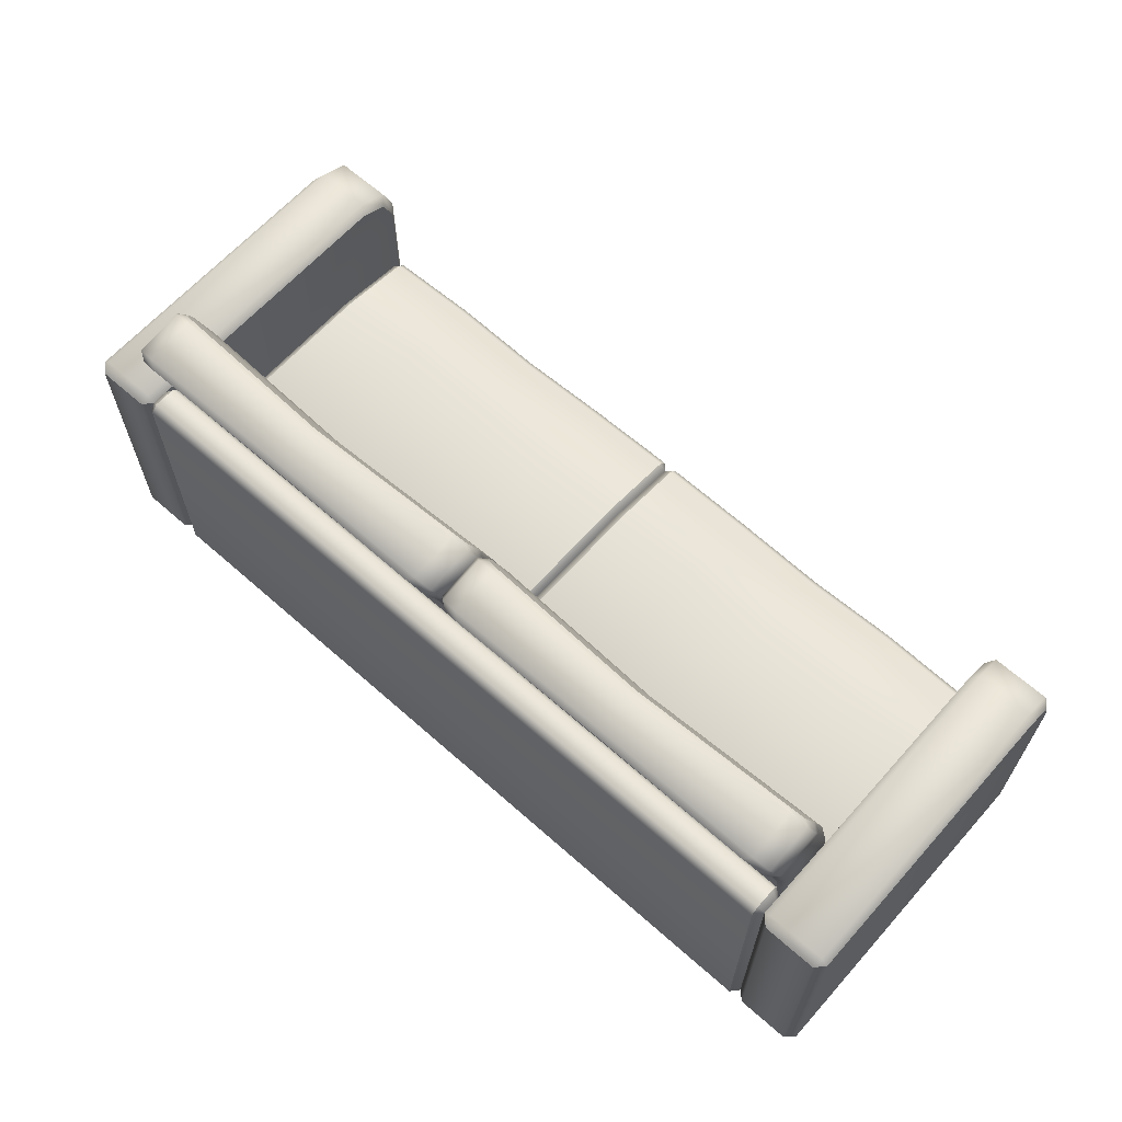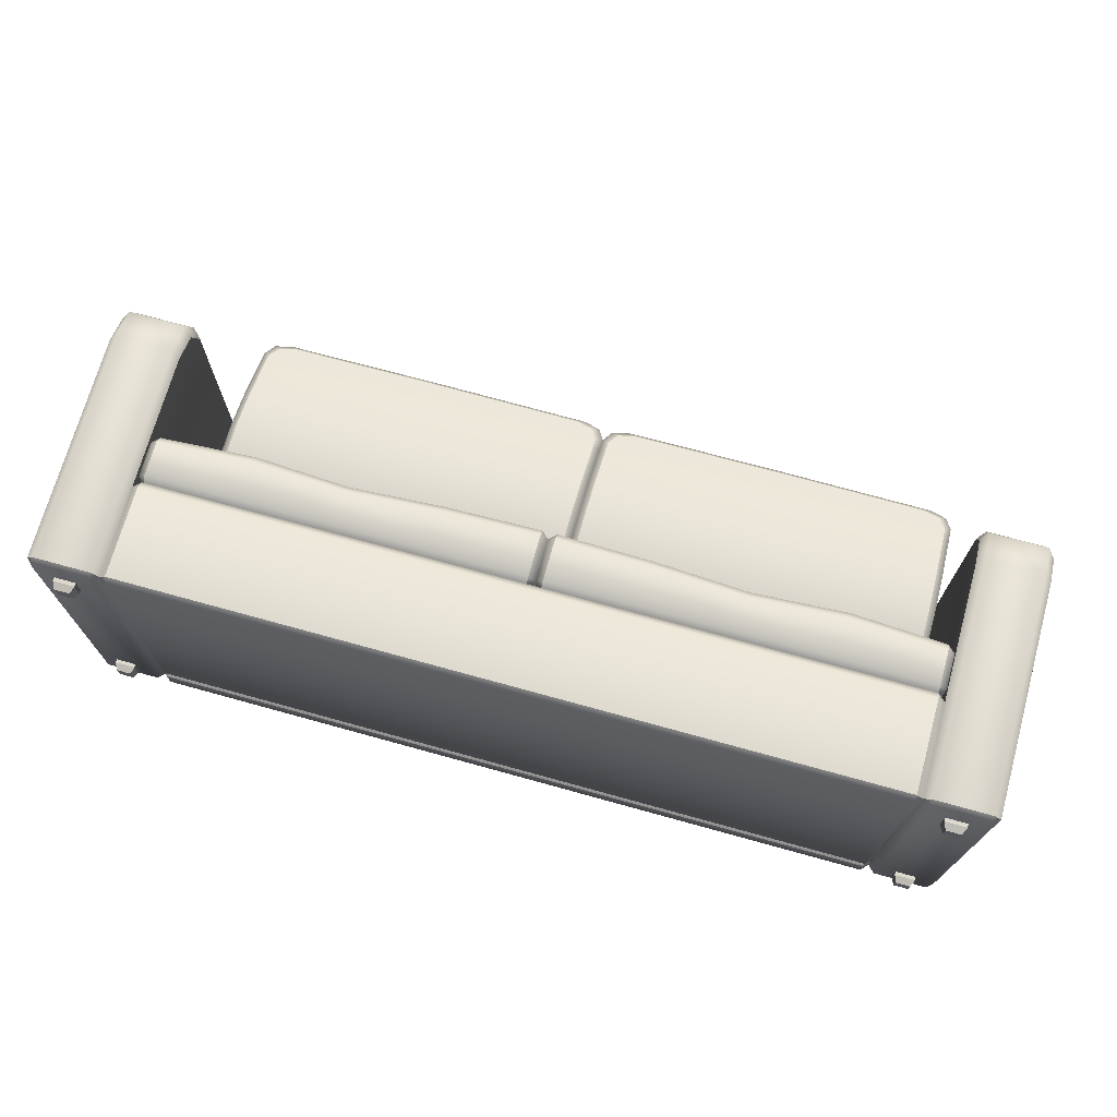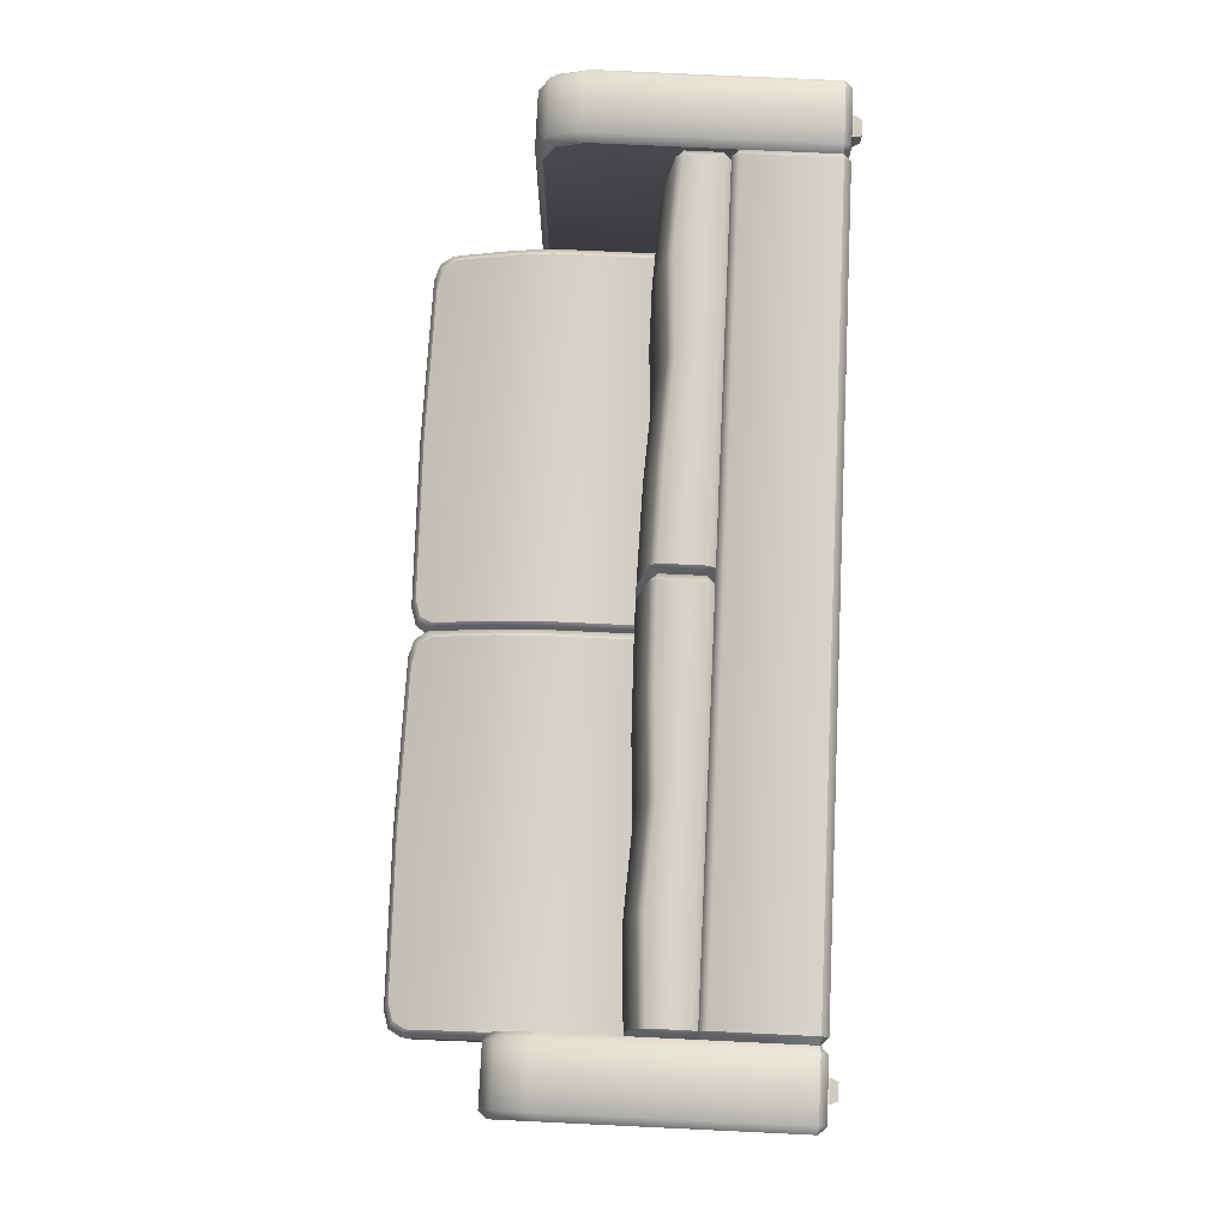
<metadata>
{"format":"obj","ext":"obj","renderer":"f3d","projection":"perspective","resolution":1024,"background":"white","views":[{"elev":64.2,"azim":-138.3,"up":"+Y"},{"elev":71.5,"azim":15.5,"up":"+Z"},{"elev":77.1,"azim":-87.3,"up":"+Z"}]}
</metadata>
<code>
o sofa_1
v -1.08 0.03 0.98
v -1.08 0.05 1
v -1.1 0.05 0.98
v -1.08 0.31 1
v -1.08 0.33 0.98
v -1.1 0.31 0.98
v -1.1 0.05 0.12
v -1.08 0.05 0.1
v -1.08 0.03 0.12
v -1.1 0.31 0.12
v -1.08 0.33 0.12
v -1.08 0.31 0.1
v 1.08 0.03 0.98
v 1.1 0.05 0.98
v 1.08 0.05 1
v 1.08 0.33 0.98
v 1.08 0.31 1
v 1.1 0.31 0.98
v 1.08 0.05 0.1
v 1.1 0.05 0.12
v 1.08 0.03 0.12
v 1.08 0.31 0.1
v 1.08 0.33 0.12
v 1.1 0.31 0.12
v 0.02 0.5061 0.09859
v 0.02 0.49 0.1147
v 0 0.5061 0.1147
v 0.02 0.49 0.2716
v 0.02 0.5061 0.2877
v 0 0.5061 0.2716
v 1.08 0.5061 0.09859
v 1.1 0.5061 0.1147
v 1.08 0.49 0.1147
v 1.08 0.5061 0.2877
v 1.08 0.49 0.2716
v 1.1 0.5061 0.2716
v 0.02 0.796 0.09859
v 0 0.796 0.1146
v 0.02 0.796 0.2869
v 0 0.796 0.2708
v 1.08 0.796 0.09859
v 1.1 0.796 0.1146
v 1.08 0.796 0.2869
v 1.1 0.796 0.2708
v 0 0.8848 0.1043
v 0 1.025 0.06272
v 0.02 1.05 0.2133
v 0.02 0.9097 0.2633
v 1.08 1.021 0.04694
v 1.08 0.8813 0.08882
v 1.1 0.9061 0.2477
v 1.1 1.046 0.1975
v 0.02 0.8813 0.08882
v 0.02 1.021 0.04694
v 0 0.9061 0.2477
v 0 1.046 0.1975
v 1.1 1.025 0.06272
v 1.1 0.8848 0.1043
v 1.08 0.9097 0.2633
v 1.08 1.05 0.2133
v 0.02 1.049 0.03403
v 0.08983 1.099 0.0107
v 0.04045 1.084 0.01753
v 0.08999 1.127 0.177
v 0.02 1.075 0.2017
v 0.0405 1.112 0.1843
v 1.01 1.099 0.0107
v 1.08 1.049 0.03403
v 1.06 1.084 0.01753
v 1.08 1.075 0.2017
v 1.01 1.127 0.177
v 1.06 1.112 0.1843
v 0.06964 1.118 0.02469
v 0 1.066 0.04588
v 0.0204 1.103 0.03089
v 0 1.087 0.1807
v 0.0697 1.14 0.1594
v 0.02041 1.124 0.1657
v 1.1 1.066 0.04588
v 1.03 1.118 0.02469
v 1.08 1.103 0.03089
v 1.03 1.14 0.1594
v 1.1 1.087 0.1807
v 1.08 1.124 0.1657
v 0.55 0.5061 0.2677
v 0.55 0.49 0.2516
v 0.55 0.796 0.2669
v 0.55 0.9097 0.2433
v 0.55 1.06 0.1933
v 0.55 1.109 0.0107
v 0.55 1.128 0.02469
v 0.55 1.137 0.157
v 0.55 1.15 0.1394
v 0.55 0.5061 0.09859
v 0.55 0.49 0.1147
v 0.55 0.796 0.09859
v 0.55 0.8813 0.08882
v 0.55 1.031 0.04694
v -1.08 0.5061 0.09859
v -1.08 0.49 0.1147
v -1.1 0.5061 0.1147
v -1.08 0.49 0.2716
v -1.08 0.5061 0.2877
v -1.1 0.5061 0.2716
v -0.02 0.5061 0.09859
v -0 0.5061 0.1147
v -0.02 0.49 0.1147
v -0.02 0.5061 0.2877
v -0.02 0.49 0.2716
v -0 0.5061 0.2716
v -1.08 0.796 0.09859
v -1.1 0.796 0.1146
v -1.08 0.796 0.2869
v -1.1 0.796 0.2708
v -0.02 0.796 0.09859
v 0 0.796 0.1146
v -0.02 0.796 0.2869
v 0 0.796 0.2708
v -1.1 0.8848 0.1043
v -1.1 1.025 0.06272
v -1.08 1.05 0.2133
v -1.08 0.9097 0.2633
v -0.02 1.021 0.04694
v -0.02 0.8813 0.08882
v 0 0.9061 0.2477
v 0 1.046 0.1975
v -1.08 0.8813 0.08882
v -1.08 1.021 0.04694
v -1.1 0.9061 0.2477
v -1.1 1.046 0.1975
v 0 1.025 0.06272
v 0 0.8848 0.1043
v -0.02 0.9097 0.2633
v -0.02 1.05 0.2133
v -1.08 1.049 0.03403
v -1.01 1.099 0.0107
v -1.06 1.084 0.01753
v -1.01 1.127 0.177
v -1.08 1.075 0.2017
v -1.059 1.112 0.1843
v -0.08983 1.099 0.0107
v -0.02 1.049 0.03403
v -0.04045 1.084 0.01753
v -0.02 1.075 0.2017
v -0.08999 1.127 0.177
v -0.0405 1.112 0.1843
v -1.03 1.118 0.02469
v -1.1 1.066 0.04588
v -1.08 1.103 0.03089
v -1.1 1.087 0.1807
v -1.03 1.14 0.1594
v -1.08 1.124 0.1657
v 0 1.066 0.04588
v -0.06964 1.118 0.02469
v -0.0204 1.103 0.03089
v -0.0697 1.14 0.1594
v 0 1.087 0.1807
v -0.02041 1.124 0.1657
v -0.55 0.5061 0.2677
v -0.55 0.49 0.2516
v -0.55 0.796 0.2669
v -0.55 0.9097 0.2433
v -0.55 1.06 0.1933
v -0.55 1.109 0.0107
v -0.55 1.128 0.02469
v -0.55 1.137 0.157
v -0.55 1.15 0.1394
v -0.55 0.5061 0.09859
v -0.55 0.49 0.1147
v -0.55 0.796 0.09859
v -0.55 0.8813 0.08882
v -0.55 1.031 0.04694
v -1.23 0.02 0.93
v -1.23 0.03 0.93
v -1.23 0.02 0.87
v -1.23 0.03 0.87
v -1.17 0.02 0.93
v -1.17 0.03 0.93
v -1.17 0.02 0.87
v -1.17 0.03 0.87
v -1.221 -0 0.9214
v -1.221 -0 0.8786
v -1.179 -0 0.9214
v -1.179 -0 0.8786
v -1.23 0.02 0.13
v -1.23 0.03 0.13
v -1.23 0.02 0.07
v -1.23 0.03 0.07
v -1.17 0.02 0.13
v -1.17 0.03 0.13
v -1.17 0.02 0.07
v -1.17 0.03 0.07
v -1.221 -0 0.1214
v -1.221 -0 0.07861
v -1.179 -0 0.1214
v -1.179 -0 0.07861
v 1.17 0.02 0.93
v 1.17 0.03 0.93
v 1.17 0.02 0.87
v 1.17 0.03 0.87
v 1.23 0.02 0.93
v 1.23 0.03 0.93
v 1.23 0.02 0.87
v 1.23 0.03 0.87
v 1.179 -0 0.9214
v 1.179 -0 0.8786
v 1.221 -0 0.9214
v 1.221 -0 0.8786
v 1.17 0.02 0.13
v 1.17 0.03 0.13
v 1.17 0.02 0.07
v 1.17 0.03 0.07
v 1.23 0.02 0.13
v 1.23 0.03 0.13
v 1.23 0.02 0.07
v 1.23 0.03 0.07
v 1.179 -0 0.1214
v 1.179 -0 0.07861
v 1.221 -0 0.1214
v 1.221 -0 0.07861
v -1.08 0.33 0.96
v -1.08 0.35 0.98
v -1.1 0.35 0.96
v -1.08 0.45 0.98
v -1.08 0.47 0.96
v -1.1 0.45 0.96
v -1.1 0.35 0.12
v -1.08 0.35 0.1
v -1.08 0.33 0.12
v -1.1 0.48 0.12
v -1.08 0.5 0.12
v -1.08 0.48 0.1
v -0.02 0.33 0.96
v -0 0.35 0.96
v -0.02 0.35 0.98
v -0.02 0.49 0.96
v -0.02 0.47 0.98
v -0 0.47 0.96
v -0.02 0.35 0.1
v -0 0.35 0.12
v -0.02 0.33 0.12
v -0.02 0.5 0.1
v -0.02 0.52 0.12
v -0 0.5 0.12
v -0.55 0.33 0.12
v -0.55 0.35 0.1
v -0.55 0.5 0.12
v -0.55 0.48 0.1
v -0.55 0.33 0.96
v -0.55 0.35 0.98
v -0.55 0.47 0.96
v -0.55 0.45 0.98
v 0.02 0.33 0.96
v 0.02 0.35 0.98
v 0 0.35 0.96
v 0.02 0.47 0.98
v 0.02 0.49 0.96
v 0 0.47 0.96
v 0 0.35 0.12
v 0.02 0.35 0.1
v 0.02 0.33 0.12
v 0 0.5 0.12
v 0.02 0.52 0.12
v 0.02 0.5 0.1
v 1.08 0.33 0.96
v 1.1 0.35 0.96
v 1.08 0.35 0.98
v 1.08 0.47 0.96
v 1.08 0.45 0.98
v 1.1 0.45 0.96
v 1.08 0.35 0.1
v 1.1 0.35 0.12
v 1.08 0.33 0.12
v 1.08 0.48 0.1
v 1.08 0.5 0.12
v 1.1 0.48 0.12
v 0.55 0.33 0.12
v 0.55 0.35 0.1
v 0.55 0.5 0.12
v 0.55 0.48 0.1
v 0.55 0.33 0.96
v 0.55 0.35 0.98
v 0.55 0.47 0.96
v 0.55 0.45 0.98
v 0.02 0.33 0.75
v 0 0.35 0.75
v 0.02 0.52 0.75
v 0 0.5 0.75
v 1.08 0.33 0.75
v 1.1 0.35 0.75
v 1.08 0.5 0.75
v 1.1 0.48 0.75
v 0.55 0.5 0.75
v -1.08 0.33 0.75
v -1.1 0.35 0.75
v -1.08 0.5 0.75
v -1.1 0.48 0.75
v -0.02 0.33 0.75
v -0 0.35 0.75
v -0.02 0.52 0.75
v -0 0.5 0.75
v -0.55 0.5 0.75
v 0.285 0.33 0.12
v 0.285 0.495 0.1
v 0.285 0.35 0.98
v 0.285 0.485 0.96
v 0.285 0.35 0.1
v 0.285 0.515 0.12
v 0.285 0.33 0.96
v 0.285 0.465 0.98
v 0.285 0.515 0.75
v -0.285 0.35 0.1
v -0.285 0.515 0.12
v -0.285 0.33 0.96
v -0.285 0.465 0.98
v -0.285 0.33 0.12
v -0.285 0.495 0.1
v -0.285 0.35 0.98
v -0.285 0.485 0.96
v -0.285 0.515 0.75
v 0.815 0.35 0.1
v 0.815 0.515 0.12
v 0.815 0.33 0.96
v 0.815 0.465 0.98
v 0.815 0.33 0.12
v 0.815 0.495 0.1
v 0.815 0.35 0.98
v 0.815 0.485 0.96
v 0.815 0.515 0.75
v -0.815 0.33 0.12
v -0.815 0.495 0.1
v -0.815 0.35 0.98
v -0.815 0.485 0.96
v -0.815 0.35 0.1
v -0.815 0.515 0.12
v -0.815 0.33 0.96
v -0.815 0.465 0.98
v -0.815 0.515 0.75
v 1.12 0.03 0.98
v 1.12 0.05 1
v 1.1 0.05 0.98
v 1.28 0.03 0.98
v 1.3 0.05 0.98
v 1.28 0.05 1
v 1.1 0.6969 0.98
v 1.1 0.81 0.8669
v 1.1 0.7769 0.9469
v 1.3 0.81 0.8669
v 1.3 0.6969 0.98
v 1.3 0.7769 0.9469
v 1.12 0.83 0.8873
v 1.12 0.7173 1
v 1.12 0.797 0.967
v 1.28 0.7173 1
v 1.28 0.83 0.8873
v 1.28 0.797 0.967
v 1.12 0.03 0.025
v 1.125 0.055 -0
v 1.1 0.05 0.025
v 1.12 0.83 0.025
v 1.125 0.805 -0
v 1.1 0.81 0.025
v 1.28 0.03 0.025
v 1.275 0.055 -0
v 1.3 0.05 0.025
v 1.28 0.83 0.025
v 1.3 0.81 0.025
v 1.275 0.805 -0
v -1.28 0.03 0.98
v -1.28 0.05 1
v -1.3 0.05 0.98
v -1.12 0.03 0.98
v -1.1 0.05 0.98
v -1.12 0.05 1
v -1.3 0.6969 0.98
v -1.3 0.81 0.8669
v -1.3 0.7769 0.9469
v -1.1 0.81 0.8669
v -1.1 0.6969 0.98
v -1.1 0.7769 0.9469
v -1.28 0.83 0.8873
v -1.28 0.7173 1
v -1.28 0.797 0.967
v -1.12 0.7173 1
v -1.12 0.83 0.8873
v -1.12 0.797 0.967
v -1.28 0.03 0.025
v -1.275 0.055 -0
v -1.3 0.05 0.025
v -1.28 0.83 0.025
v -1.275 0.805 -0
v -1.3 0.81 0.025
v -1.12 0.03 0.025
v -1.125 0.055 -0
v -1.1 0.05 0.025
v -1.12 0.83 0.025
v -1.1 0.81 0.025
v -1.125 0.805 -0
v -1.1 0.05 0.02828
v -1.08 0.03 0.02
v -1.08 0.05 -1e-06
v -1.1 0.05828 0.02
v -1.1 0.81 0.02828
v -1.08 0.83 0.02
v -1.08 0.03 0.08
v -1.1 0.05 0.07171
v -1.1 0.05828 0.08
v -1.08 0.05 0.1
v -1.1 0.8017 0.02
v -1.08 0.81 -1e-06
v -1.1 0.81 0.07171
v -1.08 0.83 0.08
v -1.1 0.8017 0.08
v -1.08 0.81 0.1
v 1.1 0.05828 0.02
v 1.08 0.05 -1e-06
v 1.1 0.81 0.02828
v 1.08 0.83 0.02
v 1.1 0.05 0.07171
v 1.08 0.03 0.08
v 1.1 0.8017 0.08
v 1.08 0.81 0.1
v 1.1 0.05 0.02828
v 1.08 0.03 0.02
v 1.1 0.05828 0.08
v 1.08 0.05 0.1
v 1.1 0.8017 0.02
v 1.08 0.81 -1e-06
v 1.1 0.81 0.07171
v 1.08 0.83 0.08
f 23 11 5 16
f 19 8 12 22
f 15 17 4 2
f 1 2 3
f 4 5 6
f 7 8 9
f 10 11 12
f 13 14 15
f 16 17 18
f 19 20 21
f 22 23 24
f 9 1 3 7
f 2 4 6 3
f 5 11 10 6
f 21 9 8 19
f 11 23 22 12
f 13 21 20 14
f 23 16 18 24
f 17 15 14 18
f 1 13 15 2
f 16 5 4 17
f 19 22 24 20
f 7 10 12 8
f 96 41 31 94
f 25 26 27
f 28 29 30
f 49 68 79 57
f 93 91 73 77
f 31 32 33
f 34 35 36
f 87 39 29 85
f 26 28 30 27
f 88 48 39 87
f 97 50 41 96
f 37 25 27 38
f 35 33 32 36
f 94 31 33 95
f 85 29 28 86
f 92 71 82 93
f 43 34 36 44
f 53 37 38 45
f 38 27 30 40
f 31 41 42 32
f 47 65 76 56
f 29 39 40 30
f 61 54 46 74
f 41 50 58 42
f 39 48 55 40
f 45 38 40 55
f 42 58 51 44
f 59 43 44 51
f 32 42 44 36
f 97 53 54 98
f 88 59 60 89
f 53 45 46 54
f 59 51 52 60
f 45 55 56 46
f 49 57 58 50
f 47 56 55 48
f 57 52 51 58
f 57 79 83 52
f 89 92 64 66 65 47
f 98 90 67 69 68 49
f 46 56 76 74
f 70 60 52 83
f 77 73 75 78
f 78 75 74 76
f 64 77 78 66
f 66 78 76 65
f 73 62 63 75
f 75 63 61 74
f 83 79 81 84
f 84 81 80 82
f 70 83 84 72
f 72 84 82 71
f 79 68 69 81
f 81 69 67 80
f 90 62 73 91
f 48 88 89 47
f 34 85 86 35
f 59 88 87 43
f 43 87 85 34
f 67 90 91 80
f 64 92 93 77
f 82 80 91 93
f 50 97 98 49
f 25 94 95 26
f 53 97 96 37
f 37 96 94 25
f 61 63 62 90 98 54
f 70 72 71 92 89 60
f 170 115 105 168
f 99 100 101
f 102 103 104
f 123 142 153 131
f 167 165 147 151
f 105 106 107
f 108 109 110
f 161 113 103 159
f 100 102 104 101
f 162 122 113 161
f 171 124 115 170
f 111 99 101 112
f 109 107 106 110
f 168 105 107 169
f 159 103 102 160
f 166 145 156 167
f 117 108 110 118
f 127 111 112 119
f 112 101 104 114
f 105 115 116 106
f 121 139 150 130
f 103 113 114 104
f 135 128 120 148
f 115 124 132 116
f 113 122 129 114
f 119 112 114 129
f 116 132 125 118
f 133 117 118 125
f 106 116 118 110
f 171 127 128 172
f 162 133 134 163
f 127 119 120 128
f 133 125 126 134
f 119 129 130 120
f 123 131 132 124
f 121 130 129 122
f 131 126 125 132
f 131 153 157 126
f 163 166 138 140 139 121
f 172 164 141 143 142 123
f 120 130 150 148
f 144 134 126 157
f 151 147 149 152
f 152 149 148 150
f 138 151 152 140
f 140 152 150 139
f 147 136 137 149
f 149 137 135 148
f 157 153 155 158
f 158 155 154 156
f 144 157 158 146
f 146 158 156 145
f 153 142 143 155
f 155 143 141 154
f 164 136 147 165
f 122 162 163 121
f 108 159 160 109
f 133 162 161 117
f 117 161 159 108
f 141 164 165 154
f 138 166 167 151
f 156 154 165 167
f 124 171 172 123
f 99 168 169 100
f 127 171 170 111
f 111 170 168 99
f 135 137 136 164 172 128
f 144 146 145 166 163 134
f 338 296 225 333
f 334 228 232 331
f 332 337 224 222
f 299 240 244 301
f 221 222 223
f 224 225 226
f 227 228 229
f 230 231 232
f 233 234 235
f 236 237 238
f 239 240 241
f 242 243 244
f 294 221 223 295
f 222 224 226 223
f 296 231 230 297
f 330 229 228 334
f 313 243 242 317
f 298 241 240 299
f 300 236 238 301
f 237 235 234 238
f 314 233 235 318
f 333 225 224 337
f 239 242 244 240
f 227 230 232 228
f 295 223 226 297
f 319 251 252 315
f 336 249 250 332
f 335 247 248 331
f 316 245 246 312
f 318 315 252 250
f 312 246 248 317
f 320 302 251 319
f 311 287 257 306
f 307 260 264 304
f 305 310 256 254
f 290 272 276 292
f 253 254 255
f 256 257 258
f 259 260 261
f 262 263 264
f 265 266 267
f 268 269 270
f 271 272 273
f 274 275 276
f 285 253 255 286
f 254 256 258 255
f 287 263 262 288
f 303 261 260 307
f 322 275 274 326
f 289 273 272 290
f 291 268 270 292
f 269 267 266 270
f 323 265 267 327
f 306 257 256 310
f 271 274 276 272
f 259 262 264 260
f 286 255 258 288
f 328 283 284 324
f 309 281 282 305
f 308 279 280 304
f 325 277 278 321
f 327 324 284 282
f 321 278 280 326
f 329 293 283 328
f 322 279 293 329
f 259 286 288 262
f 275 291 292 276
f 265 289 290 266
f 257 287 288 258
f 261 285 286 259
f 266 290 292 270
f 308 263 287 311
f 313 247 302 320
f 227 295 297 230
f 243 300 301 244
f 233 298 299 234
f 225 296 297 226
f 229 294 295 227
f 234 299 301 238
f 335 231 296 338
f 279 308 311 293
f 263 308 304 264
f 253 309 305 254
f 283 306 310 284
f 277 303 307 278
f 282 284 310 305
f 278 307 304 280
f 293 311 306 283
f 243 313 320 300
f 300 320 319 236
f 239 312 317 242
f 235 237 315 318
f 241 316 312 239
f 236 319 315 237
f 249 314 318 250
f 247 313 317 248
f 275 322 329 291
f 291 329 328 268
f 271 321 326 274
f 267 269 324 327
f 273 325 321 271
f 268 328 324 269
f 281 323 327 282
f 279 322 326 280
f 247 335 338 302
f 231 335 331 232
f 221 336 332 222
f 251 333 337 252
f 245 330 334 246
f 250 252 337 332
f 246 334 331 248
f 302 338 333 251
f 342 363 365 343
f 354 344 343 349
f 360 351 355 366
f 339 340 341
f 367 366 355 348
f 342 343 344
f 354 352 340 344
f 349 343 365 367 348 350
f 359 341 345 347 346 362
f 339 342 344 340
f 340 352 345 341
f 352 354 356 353
f 353 356 355 351
f 354 349 350 356
f 356 350 348 355
f 351 346 347 353
f 353 347 345 352
f 357 339 341 359
f 358 361 368 364
f 351 360 362 346
f 357 359 358
f 362 360 361
f 358 364 363 357
f 365 363 364
f 366 367 368
f 359 362 361 358
f 360 366 368 361
f 367 365 364 368
f 372 393 395 373
f 384 374 373 379
f 390 381 385 396
f 369 370 371
f 397 396 385 378
f 372 373 374
f 384 382 370 374
f 379 373 395 397 378 380
f 389 371 375 377 376 392
f 369 372 374 370
f 370 382 375 371
f 382 384 386 383
f 383 386 385 381
f 384 379 380 386
f 386 380 378 385
f 381 376 377 383
f 383 377 375 382
f 387 369 371 389
f 388 391 398 394
f 381 390 392 376
f 387 389 388
f 392 390 391
f 388 394 393 387
f 395 393 394
f 396 397 398
f 389 392 391 388
f 390 396 398 391
f 397 395 394 398
f 399 406 407 413 411 403 409 402
f 421 425 419 423 415 427 417 429
f 404 418 428 410
f 430 412 414 422
f 426 422 414 408
f 412 430 418 404
f 405 420 426 408
f 416 401 410 428
f 406 399 400 405
f 411 413 414 412
f 405 408 407 406
f 402 409 410 401
f 404 410 409 403
f 399 402 401 400
f 413 407 408 414
f 412 404 403 411
f 422 426 425 421
f 424 416 415 423
f 416 428 427 415
f 430 422 421 429
f 420 424 423 419
f 419 425 426 420
f 417 427 428 418
f 429 417 418 430
f 424 400 401 416
f 9 21 13 1
f 173 174 176 175
f 175 176 180 179
f 179 180 178 177
f 177 178 174 173
f 175 179 184 182
f 182 184 183 181
f 173 175 182 181
f 179 177 183 184
f 177 173 181 183
f 185 186 188 187
f 187 188 192 191
f 191 192 190 189
f 189 190 186 185
f 187 191 196 194
f 194 196 195 193
f 185 187 194 193
f 191 189 195 196
f 189 185 193 195
f 197 198 200 199
f 199 200 204 203
f 203 204 202 201
f 201 202 198 197
f 199 203 208 206
f 206 208 207 205
f 197 199 206 205
f 203 201 207 208
f 201 197 205 207
f 209 210 212 211
f 211 212 216 215
f 215 216 214 213
f 213 214 210 209
f 211 215 220 218
f 218 220 219 217
f 209 211 218 217
f 215 213 219 220
f 213 209 217 219
f 339 357 363 342
f 369 387 393 372
f 420 405 400 424

</code>
